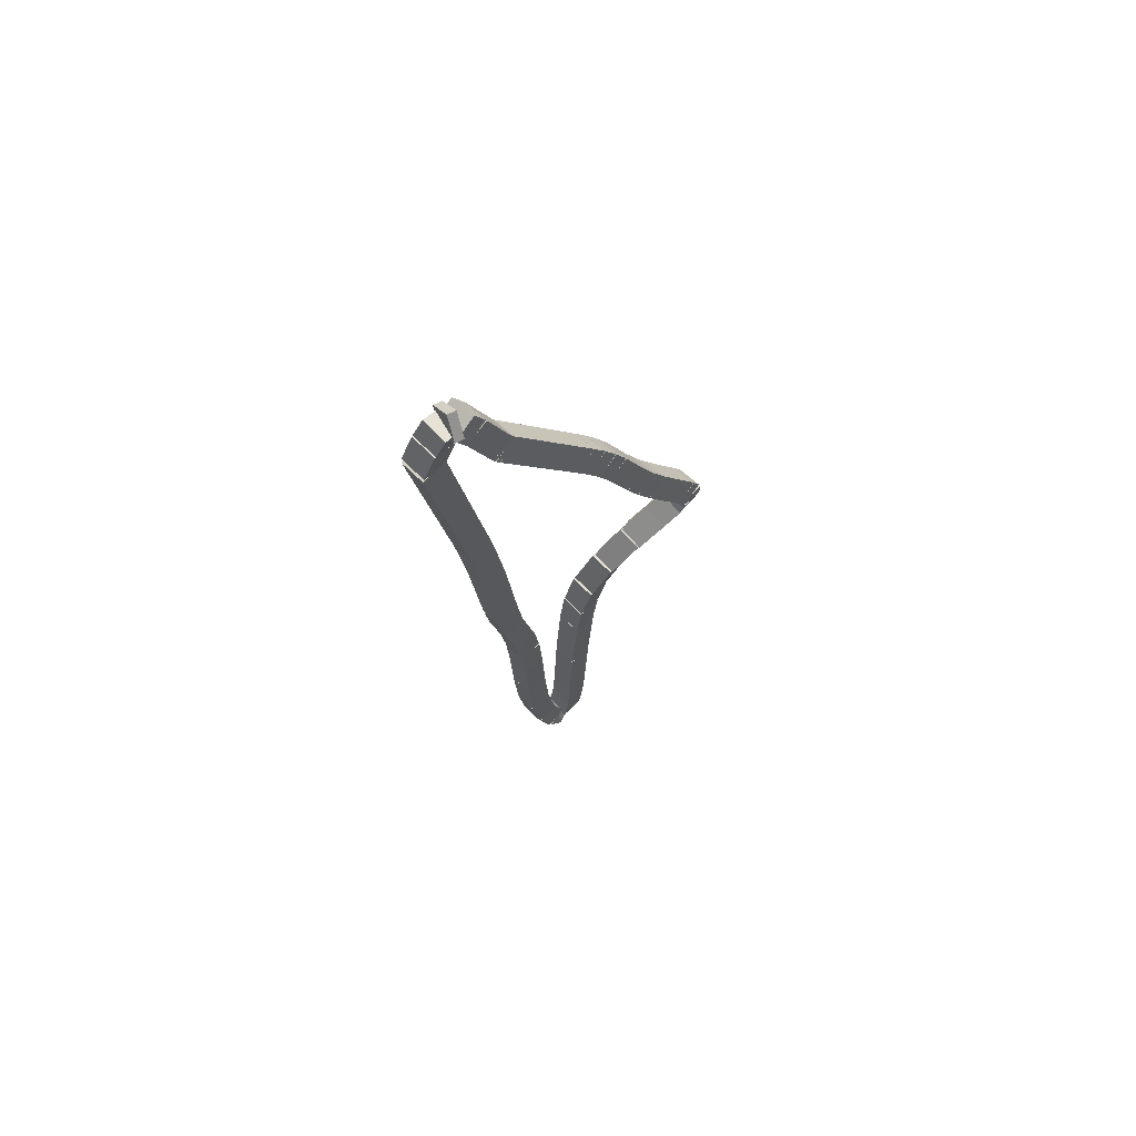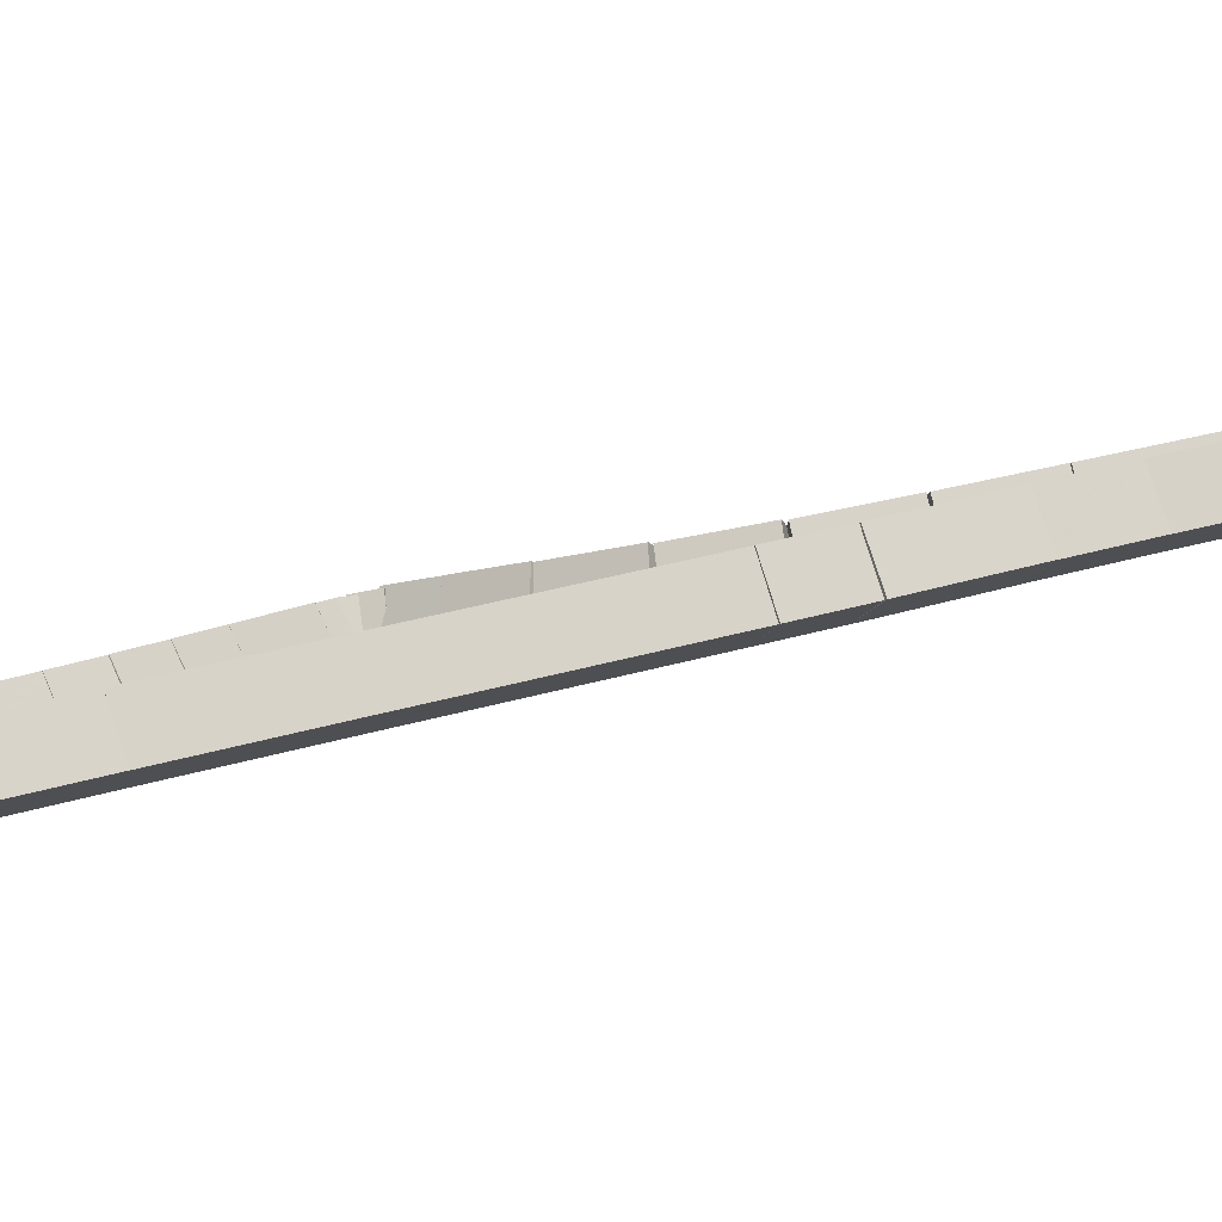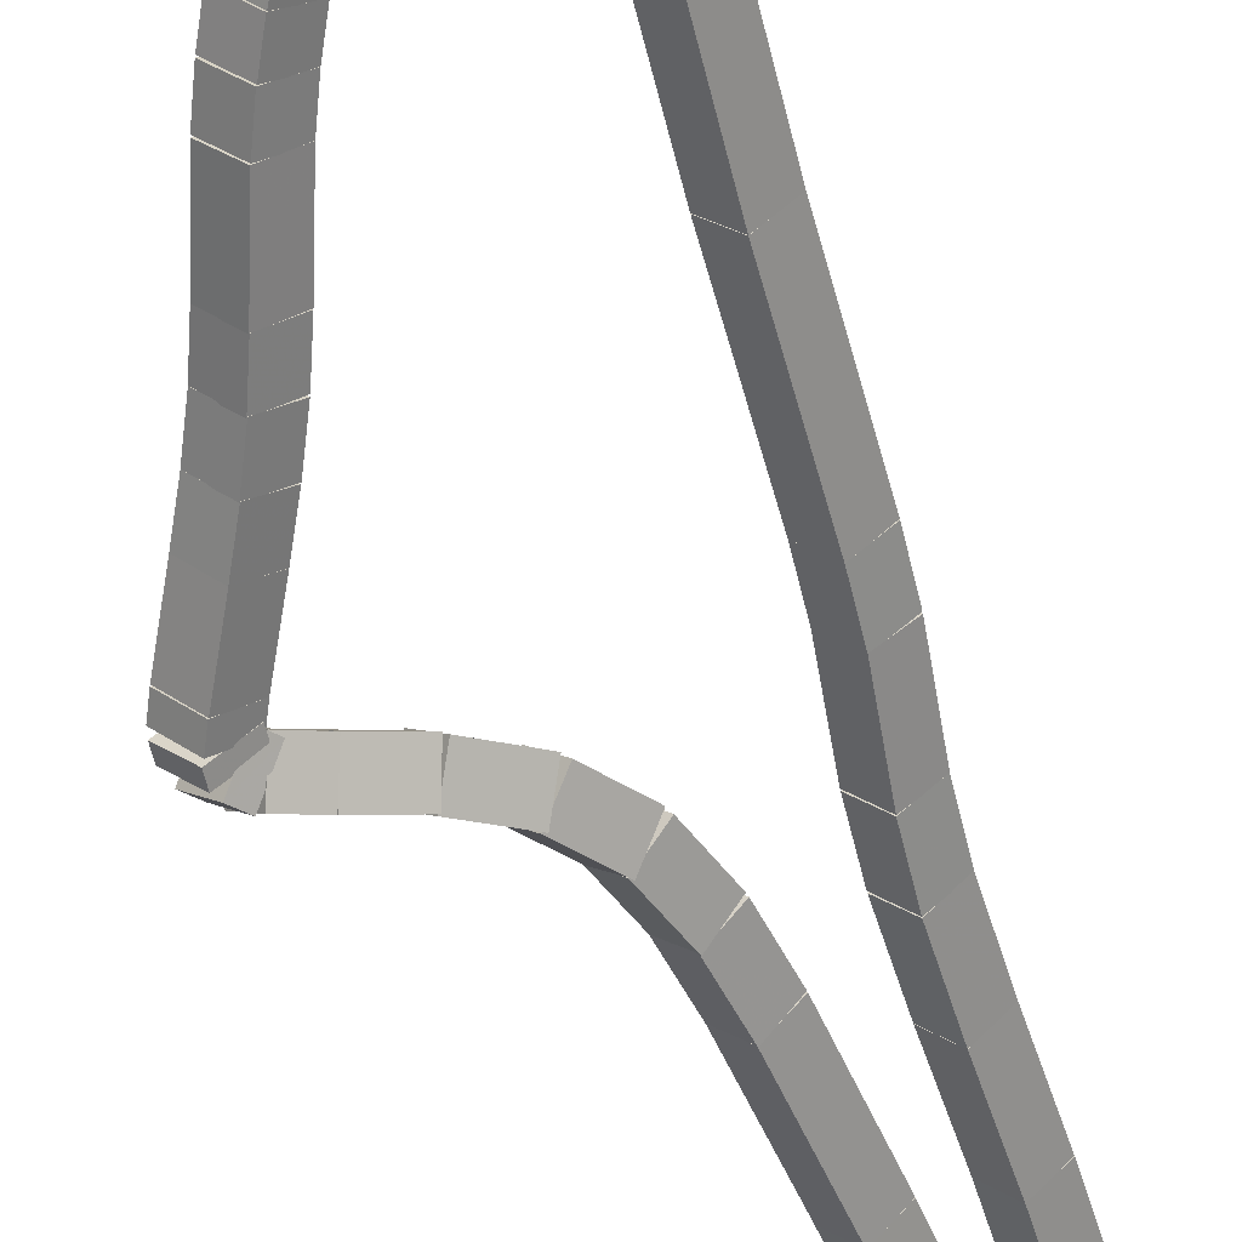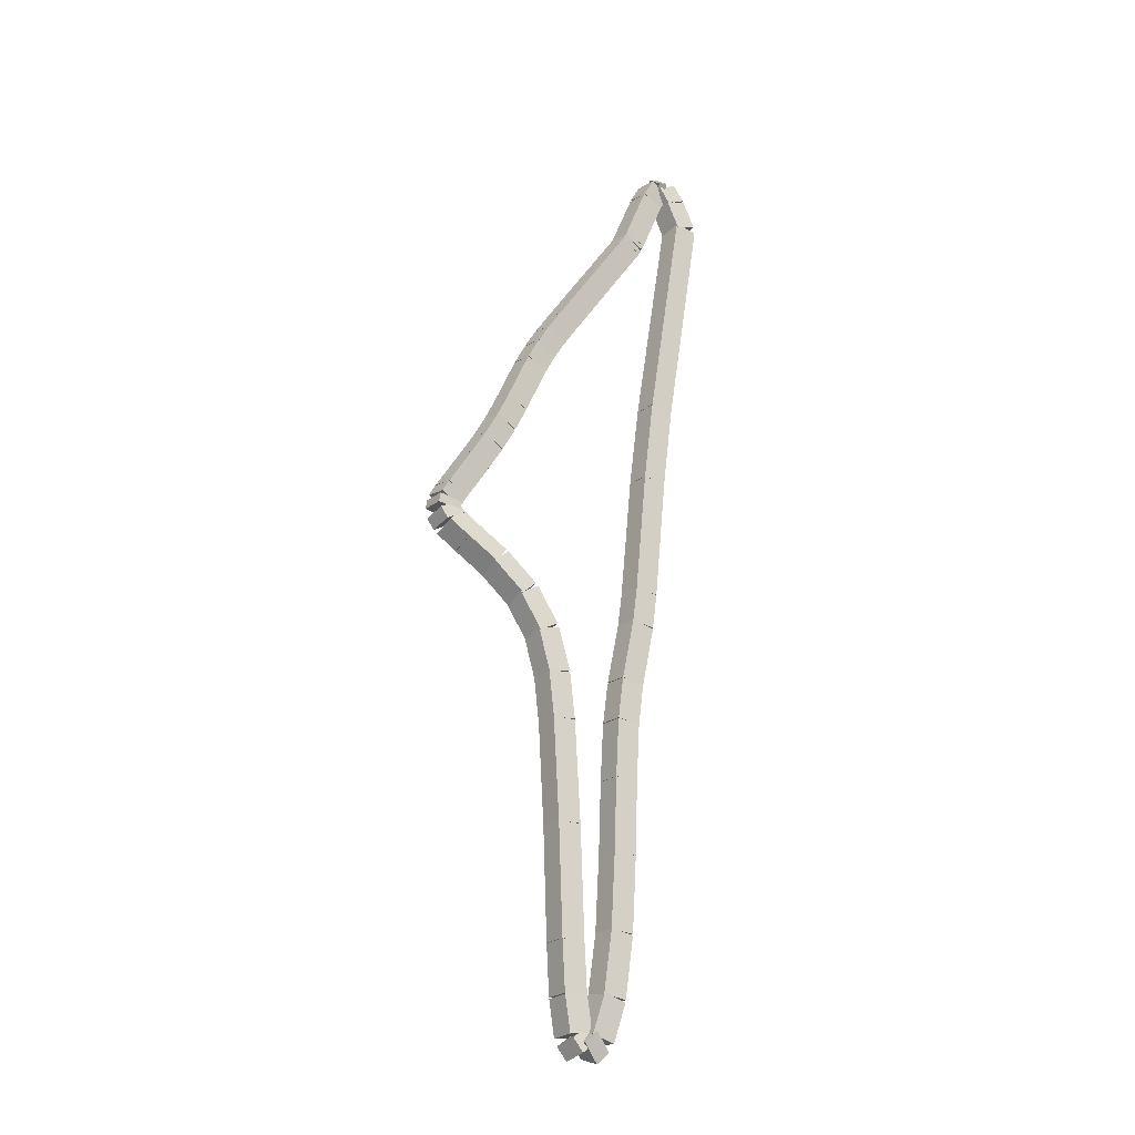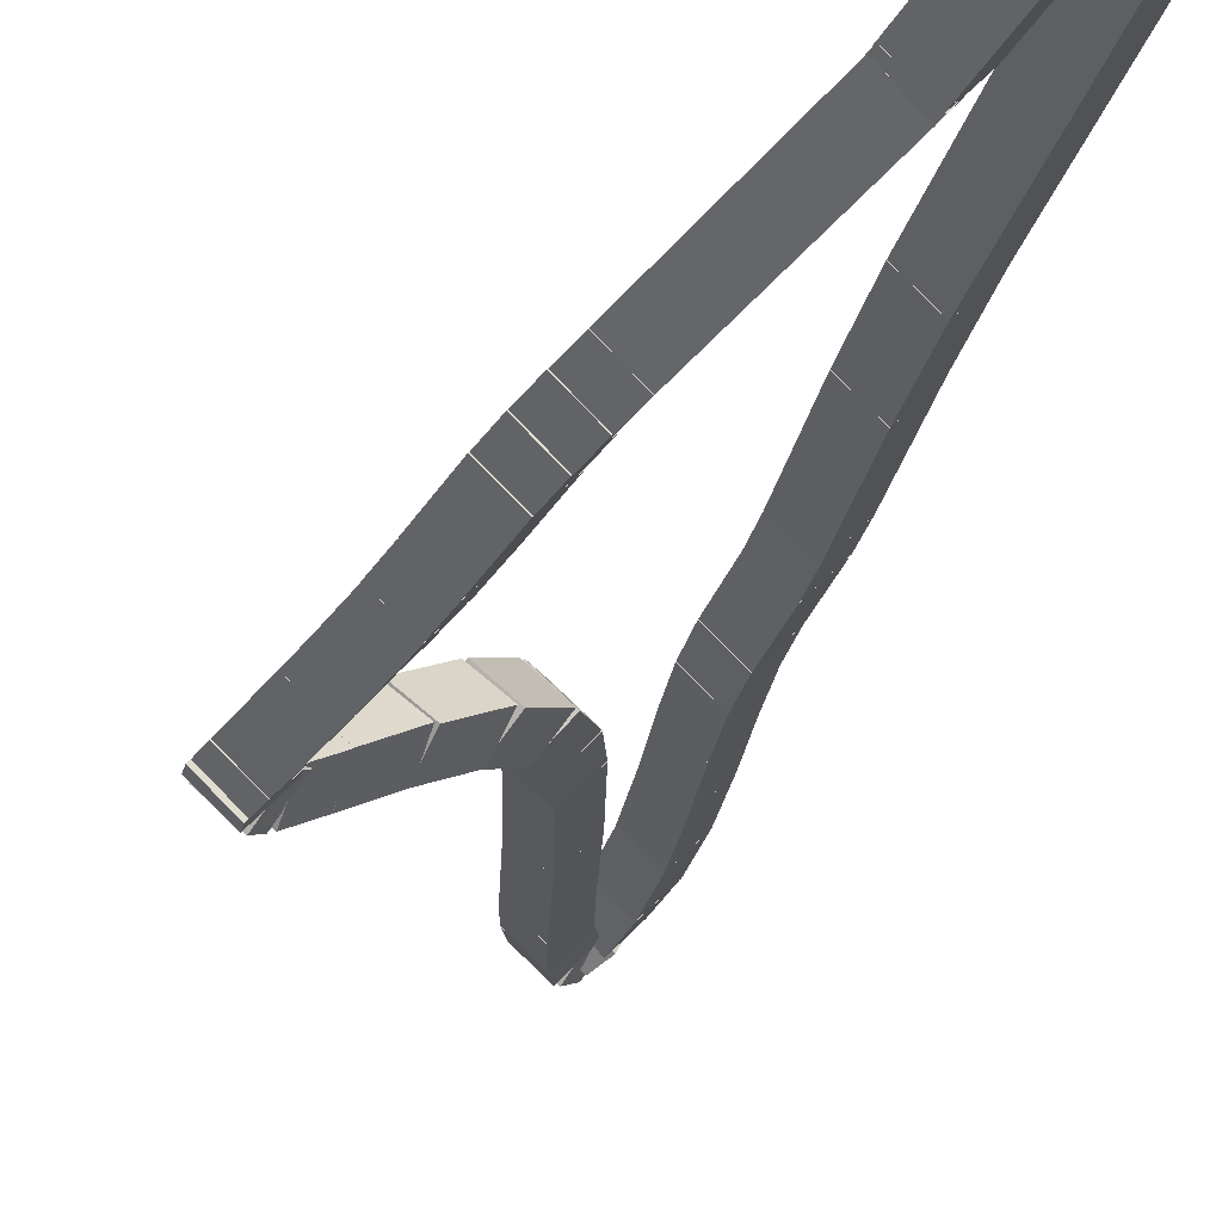
<metadata>
{"format":"obj","ext":"obj","renderer":"f3d","projection":"perspective","resolution":1024,"background":"white","views":[{"elev":69.8,"azim":-0.3,"up":"+Y"},{"elev":31.4,"azim":-112.4,"up":"+Z"},{"elev":-49.7,"azim":-161.3,"up":"+Z"},{"elev":-23.4,"azim":-171.0,"up":"+Y"},{"elev":-16.1,"azim":176.7,"up":"+Z"}]}
</metadata>
<code>
g name
v 34.96 42.44 29.5
v 35.16 42.41 29.69
v 35.34 42.31 29.5
v 35.14 42.34 29.3
v 34.85 42.1 29.56
v 35.05 42.07 29.76
v 35.23 41.97 29.56
v 35.03 42 29.36
f 1 2 3 4
f 6 2 1 5
f 5 1 4 8
f 6 5 8 7
f 8 4 3 7
f 7 3 2 6
g name
v 35.07 42.66 29.44
v 35.27 42.61 29.63
v 35.43 42.48 29.44
v 35.23 42.52 29.25
v 34.97 42.46 29.5
v 35.17 42.42 29.69
v 35.33 42.28 29.5
v 35.13 42.33 29.3
f 9 10 11 12
f 14 10 9 13
f 13 9 12 16
f 14 13 16 15
f 16 12 11 15
f 15 11 10 14
g name
v 35.37 42.75 29.39
v 35.43 42.53 29.57
v 35.29 42.35 29.39
v 35.23 42.57 29.22
v 35.28 42.76 29.44
v 35.34 42.55 29.61
v 35.21 42.37 29.44
v 35.15 42.58 29.27
f 17 18 19 20
f 22 18 17 21
f 21 17 20 24
f 22 21 24 23
f 24 20 19 23
f 23 19 18 22
g name
v 35.61 42.43 29.34
v 35.44 42.31 29.53
v 35.24 42.27 29.34
v 35.4 42.39 29.14
v 35.51 42.63 29.39
v 35.35 42.51 29.59
v 35.15 42.47 29.39
v 35.31 42.59 29.2
f 25 26 27 28
f 30 26 25 29
f 29 25 28 32
f 30 29 32 31
f 32 28 27 31
f 31 27 26 30
g name
v 35.82 41.8 29.22
v 35.64 41.7 29.42
v 35.44 41.67 29.22
v 35.62 41.77 29.02
v 35.61 42.41 29.34
v 35.44 42.31 29.54
v 35.23 42.28 29.34
v 35.41 42.38 29.14
f 33 34 35 36
f 38 34 33 37
f 37 33 36 40
f 38 37 40 39
f 40 36 35 39
f 39 35 34 38
g name
v 35.84 41.76 29.21
v 35.66 41.65 29.4
v 35.46 41.62 29.21
v 35.64 41.73 29.01
v 35.82 41.81 29.22
v 35.65 41.7 29.41
v 35.44 41.67 29.22
v 35.62 41.78 29.02
f 41 42 43 44
f 46 42 41 45
f 45 41 44 48
f 46 45 48 47
f 48 44 43 47
f 47 43 42 46
g name
v 35.85 41.73 29.19
v 35.7 41.59 29.39
v 35.5 41.54 29.19
v 35.65 41.68 29
v 35.83 41.78 29.21
v 35.67 41.64 29.4
v 35.47 41.6 29.21
v 35.63 41.74 29.02
f 49 50 51 52
f 54 50 49 53
f 53 49 52 56
f 54 53 56 55
f 56 52 51 55
f 55 51 50 54
g name
v 36.58 40.49 28.77
v 36.43 40.34 28.97
v 36.23 40.29 28.77
v 36.38 40.44 28.58
v 35.85 41.74 29.19
v 35.71 41.59 29.38
v 35.51 41.54 29.19
v 35.65 41.69 29
f 57 58 59 60
f 62 58 57 61
f 61 57 60 64
f 62 61 64 63
f 64 60 59 63
f 63 59 58 62
g name
v 36.69 40.29 28.71
v 36.54 40.15 28.9
v 36.34 40.1 28.71
v 36.49 40.24 28.52
v 36.58 40.49 28.77
v 36.43 40.34 28.97
v 36.23 40.29 28.77
v 36.38 40.44 28.58
f 65 66 67 68
f 70 66 65 69
f 69 65 68 72
f 70 69 72 71
f 72 68 67 71
f 71 67 66 70
g name
v 36.8 40.07 28.65
v 36.65 39.94 28.84
v 36.45 39.89 28.65
v 36.6 40.03 28.45
v 36.69 40.29 28.71
v 36.54 40.15 28.9
v 36.34 40.1 28.71
v 36.49 40.24 28.52
f 73 74 75 76
f 78 74 73 77
f 77 73 76 80
f 78 77 80 79
f 80 76 75 79
f 79 75 74 78
g name
v 36.91 39.83 28.59
v 36.75 39.7 28.78
v 36.54 39.67 28.59
v 36.71 39.79 28.39
v 36.81 40.06 28.65
v 36.64 39.94 28.84
v 36.44 39.9 28.65
v 36.61 40.02 28.45
f 81 82 83 84
f 86 82 81 85
f 85 81 84 88
f 86 85 88 87
f 88 84 83 87
f 87 83 82 86
g name
v 37.12 39.27 28.47
v 36.95 39.16 28.66
v 36.75 39.13 28.47
v 36.92 39.24 28.27
v 36.92 39.82 28.59
v 36.74 39.71 28.78
v 36.54 39.68 28.59
v 36.71 39.78 28.39
f 89 90 91 92
f 94 90 89 93
f 93 89 92 96
f 94 93 96 95
f 96 92 91 95
f 95 91 90 94
g name
v 37.23 39 28.4
v 37.06 38.88 28.6
v 36.86 38.85 28.4
v 37.03 38.96 28.21
v 37.12 39.27 28.47
v 36.95 39.16 28.66
v 36.75 39.12 28.47
v 36.92 39.24 28.27
f 97 98 99 100
f 102 98 97 101
f 101 97 100 104
f 102 101 104 103
f 104 100 99 103
f 103 99 98 102
g name
v 37.35 38.74 28.33
v 37.19 38.61 28.52
v 36.99 38.57 28.33
v 37.15 38.69 28.13
v 37.23 39.01 28.4
v 37.07 38.88 28.6
v 36.86 38.84 28.4
v 37.02 38.97 28.21
f 105 106 107 108
f 110 106 105 109
f 109 105 108 112
f 110 109 112 111
f 112 108 107 111
f 111 107 106 110
g name
v 37.49 38.48 28.25
v 37.34 38.34 28.44
v 37.13 38.3 28.25
v 37.29 38.43 28.06
v 37.35 38.74 28.33
v 37.2 38.61 28.52
v 37 38.56 28.33
v 37.15 38.7 28.14
f 113 114 115 116
f 118 114 113 117
f 117 113 116 120
f 118 117 120 119
f 120 116 115 119
f 119 115 114 118
g name
v 37.71 38.07 28.12
v 37.56 37.93 28.31
v 37.36 37.88 28.12
v 37.51 38.02 27.93
v 37.49 38.48 28.25
v 37.34 38.34 28.44
v 37.14 38.29 28.25
v 37.29 38.43 28.06
f 121 122 123 124
f 126 122 121 125
f 125 121 124 128
f 126 125 128 127
f 128 124 123 127
f 127 123 122 126
g name
v 37.78 37.93 28.09
v 37.62 37.8 28.28
v 37.41 37.76 28.09
v 37.57 37.89 27.89
v 37.71 38.06 28.12
v 37.55 37.93 28.32
v 37.35 37.89 28.12
v 37.51 38.02 27.93
f 129 130 131 132
f 134 130 129 133
f 133 129 132 136
f 134 133 136 135
f 136 132 131 135
f 135 131 130 134
g name
v 37.81 37.76 28.08
v 37.61 37.72 28.28
v 37.41 37.71 28.08
v 37.61 37.75 27.88
v 37.79 37.87 28.09
v 37.6 37.83 28.28
v 37.4 37.82 28.09
v 37.59 37.86 27.89
f 137 138 139 140
f 142 138 137 141
f 141 137 140 144
f 142 141 144 143
f 144 140 139 143
f 143 139 138 142
g name
v 37.72 37.52 28.12
v 37.57 37.66 28.31
v 37.36 37.71 28.12
v 37.52 37.57 27.92
v 37.78 37.64 28.08
v 37.63 37.78 28.27
v 37.43 37.83 28.08
v 37.58 37.69 27.88
f 145 146 147 148
f 150 146 145 149
f 149 145 148 152
f 150 149 152 151
f 152 148 147 151
f 151 147 146 150
g name
v 37.49 37.29 28.23
v 37.41 37.49 28.41
v 37.22 37.59 28.23
v 37.29 37.39 28.04
v 37.68 37.47 28.12
v 37.6 37.67 28.3
v 37.41 37.76 28.12
v 37.48 37.56 27.93
f 153 154 155 156
f 158 154 153 157
f 157 153 156 160
f 158 157 160 159
f 160 156 155 159
f 159 155 154 158
g name
v 37.21 37.04 28.39
v 37.13 37.25 28.57
v 36.94 37.34 28.39
v 37.01 37.14 28.2
v 37.48 37.29 28.23
v 37.41 37.49 28.41
v 37.22 37.59 28.23
v 37.29 37.39 28.04
f 161 162 163 164
f 166 162 161 165
f 165 161 164 168
f 166 165 168 167
f 168 164 163 167
f 167 163 162 166
g name
v 36.94 36.73 28.55
v 36.83 36.91 28.74
v 36.64 36.99 28.55
v 36.74 36.81 28.36
v 37.23 37.06 28.39
v 37.12 37.25 28.57
v 36.92 37.32 28.39
v 37.03 37.14 28.2
f 169 170 171 172
f 174 170 169 173
f 173 169 172 176
f 174 173 176 175
f 176 172 171 175
f 175 171 170 174
g name
v 36.77 36.36 28.67
v 36.61 36.49 28.86
v 36.41 36.53 28.67
v 36.56 36.4 28.47
v 36.97 36.77 28.55
v 36.81 36.9 28.74
v 36.61 36.95 28.55
v 36.77 36.81 28.36
f 177 178 179 180
f 182 178 177 181
f 181 177 180 184
f 182 181 184 183
f 184 180 179 183
f 183 179 178 182
g name
v 36.67 35.91 28.73
v 36.48 35.98 28.93
v 36.28 36 28.73
v 36.47 35.93 28.53
v 36.78 36.4 28.67
v 36.59 36.47 28.87
v 36.39 36.49 28.67
v 36.58 36.42 28.47
f 185 186 187 188
f 190 186 185 189
f 189 185 188 192
f 190 189 192 191
f 192 188 187 191
f 191 187 186 190
g name
v 36.63 35.41 28.76
v 36.43 35.44 28.96
v 36.23 35.44 28.76
v 36.43 35.42 28.56
v 36.68 35.94 28.73
v 36.48 35.97 28.93
v 36.28 35.97 28.73
v 36.48 35.95 28.53
f 193 194 195 196
f 198 194 193 197
f 197 193 196 200
f 198 197 200 199
f 200 196 195 199
f 199 195 194 198
g name
v 36.58 34.26 28.79
v 36.38 34.28 28.99
v 36.18 34.28 28.79
v 36.38 34.26 28.59
v 36.63 35.42 28.76
v 36.43 35.43 28.96
v 36.23 35.44 28.76
v 36.43 35.42 28.56
f 201 202 203 204
f 206 202 201 205
f 205 201 204 208
f 206 205 208 207
f 208 204 203 207
f 207 203 202 206
g name
v 36.54 33.01 28.81
v 36.34 33.02 29.01
v 36.14 33.03 28.81
v 36.34 33.02 28.61
v 36.58 34.26 28.79
v 36.38 34.27 28.99
v 36.18 34.28 28.79
v 36.38 34.27 28.59
f 209 210 211 212
f 214 210 209 213
f 213 209 212 216
f 214 213 216 215
f 216 212 211 215
f 215 211 210 214
g name
v 36.52 32.45 28.82
v 36.32 32.46 29.02
v 36.12 32.47 28.82
v 36.32 32.45 28.62
v 36.54 33.01 28.81
v 36.34 33.02 29.01
v 36.14 33.03 28.81
v 36.34 33.01 28.61
f 217 218 219 220
f 222 218 217 221
f 221 217 220 224
f 222 221 224 223
f 224 220 219 223
f 223 219 218 222
g name
v 36.47 32.04 28.85
v 36.27 32.07 29.05
v 36.07 32.08 28.85
v 36.27 32.05 28.65
v 36.52 32.43 28.82
v 36.32 32.47 29.02
v 36.12 32.48 28.82
v 36.32 32.45 28.62
f 225 226 227 228
f 230 226 225 229
f 229 225 228 232
f 230 229 232 231
f 232 228 227 231
f 231 227 226 230
g name
v 36.35 31.81 28.9
v 36.21 31.96 29.09
v 36.01 32.02 28.9
v 36.15 31.86 28.71
v 36.44 31.95 28.85
v 36.3 32.11 29.04
v 36.1 32.16 28.85
v 36.24 32.01 28.66
f 233 234 235 236
f 238 234 233 237
f 237 233 236 240
f 238 237 240 239
f 240 236 235 239
f 239 235 234 238
g name
v 35.91 31.9 28.97
v 36.11 31.98 29.16
v 36.2 32.17 28.97
v 36.01 32.09 28.79
v 36.03 31.77 28.9
v 36.23 31.86 29.09
v 36.32 32.05 28.9
v 36.13 31.97 28.72
f 241 242 243 244
f 246 242 241 245
f 245 241 244 248
f 246 245 248 247
f 248 244 243 247
f 247 243 242 246
g name
v 35.75 32.41 29.04
v 35.95 32.44 29.24
v 36.14 32.52 29.04
v 35.94 32.49 28.84
v 35.87 31.98 28.97
v 36.07 32.01 29.17
v 36.25 32.09 28.97
v 36.05 32.06 28.77
f 249 250 251 252
f 254 250 249 253
f 253 249 252 256
f 254 253 256 255
f 256 252 251 255
f 255 251 250 254
g name
v 35.67 33.13 29.08
v 35.87 33.14 29.28
v 36.07 33.17 29.08
v 35.87 33.16 28.88
v 35.75 32.44 29.04
v 35.95 32.45 29.24
v 36.14 32.49 29.04
v 35.94 32.48 28.84
f 257 258 259 260
f 262 258 257 261
f 261 257 260 264
f 262 261 264 263
f 264 260 259 263
f 263 259 258 262
g name
v 35.63 33.98 29.1
v 35.83 33.99 29.3
v 36.03 34 29.1
v 35.83 34 28.9
v 35.67 33.14 29.08
v 35.87 33.14 29.28
v 36.07 33.16 29.08
v 35.87 33.15 28.88
f 265 266 267 268
f 270 266 265 269
f 269 265 268 272
f 270 269 272 271
f 272 268 267 271
f 271 267 266 270
g name
v 35.61 34.82 29.12
v 35.81 34.82 29.32
v 36.01 34.83 29.12
v 35.81 34.82 28.92
v 35.63 33.99 29.1
v 35.83 33.99 29.3
v 36.03 34 29.1
v 35.83 34 28.9
f 273 274 275 276
f 278 274 273 277
f 277 273 276 280
f 278 277 280 279
f 280 276 275 279
f 279 275 274 278
g name
v 35.58 35.48 29.14
v 35.78 35.48 29.34
v 35.98 35.5 29.14
v 35.78 35.49 28.94
v 35.61 34.81 29.12
v 35.81 34.82 29.32
v 36.01 34.83 29.12
v 35.81 34.83 28.92
f 281 282 283 284
f 286 282 281 285
f 285 281 284 288
f 286 285 288 287
f 288 284 283 287
f 287 283 282 286
g name
v 35.53 35.94 29.16
v 35.73 35.95 29.36
v 35.93 35.98 29.16
v 35.73 35.97 28.96
v 35.58 35.47 29.14
v 35.78 35.47 29.33
v 35.98 35.51 29.14
v 35.78 35.5 28.94
f 289 290 291 292
f 294 290 289 293
f 293 289 292 296
f 294 293 296 295
f 296 292 291 295
f 295 291 290 294
g name
v 35.42 36.63 29.23
v 35.62 36.64 29.43
v 35.81 36.69 29.23
v 35.61 36.68 29.03
v 35.53 35.93 29.16
v 35.73 35.94 29.36
v 35.92 35.99 29.16
v 35.72 35.98 28.96
f 297 298 299 300
f 302 298 297 301
f 301 297 300 304
f 302 301 304 303
f 304 300 299 303
f 303 299 298 302
g name
v 35.37 37.04 29.25
v 35.57 37.05 29.45
v 35.77 37.09 29.25
v 35.57 37.08 29.05
v 35.41 36.64 29.23
v 35.61 36.65 29.43
v 35.81 36.68 29.23
v 35.61 36.67 29.03
f 305 306 307 308
f 310 306 305 309
f 309 305 308 312
f 310 309 312 311
f 312 308 307 311
f 311 307 306 310
g name
v 35.26 38.46 29.32
v 35.46 38.47 29.52
v 35.66 38.5 29.32
v 35.46 38.49 29.12
v 35.37 37.05 29.25
v 35.57 37.06 29.45
v 35.77 37.08 29.25
v 35.57 37.07 29.05
f 313 314 315 316
f 318 314 313 317
f 317 313 316 320
f 318 317 320 319
f 320 316 315 319
f 319 315 314 318
g name
v 35.17 39.42 29.37
v 35.37 39.43 29.57
v 35.57 39.46 29.37
v 35.37 39.45 29.17
v 35.26 38.46 29.32
v 35.46 38.47 29.52
v 35.66 38.5 29.32
v 35.46 38.49 29.12
f 321 322 323 324
f 326 322 321 325
f 325 321 324 328
f 326 325 328 327
f 328 324 323 327
f 327 323 322 326
g name
v 34.84 42.01 29.56
v 35.04 42.02 29.76
v 35.24 42.06 29.56
v 35.04 42.05 29.36
v 35.17 39.41 29.37
v 35.37 39.42 29.57
v 35.57 39.46 29.37
v 35.37 39.45 29.17
f 329 330 331 332
f 334 330 329 333
f 333 329 332 336
f 334 333 336 335
f 336 332 331 335
f 335 331 330 334

</code>
